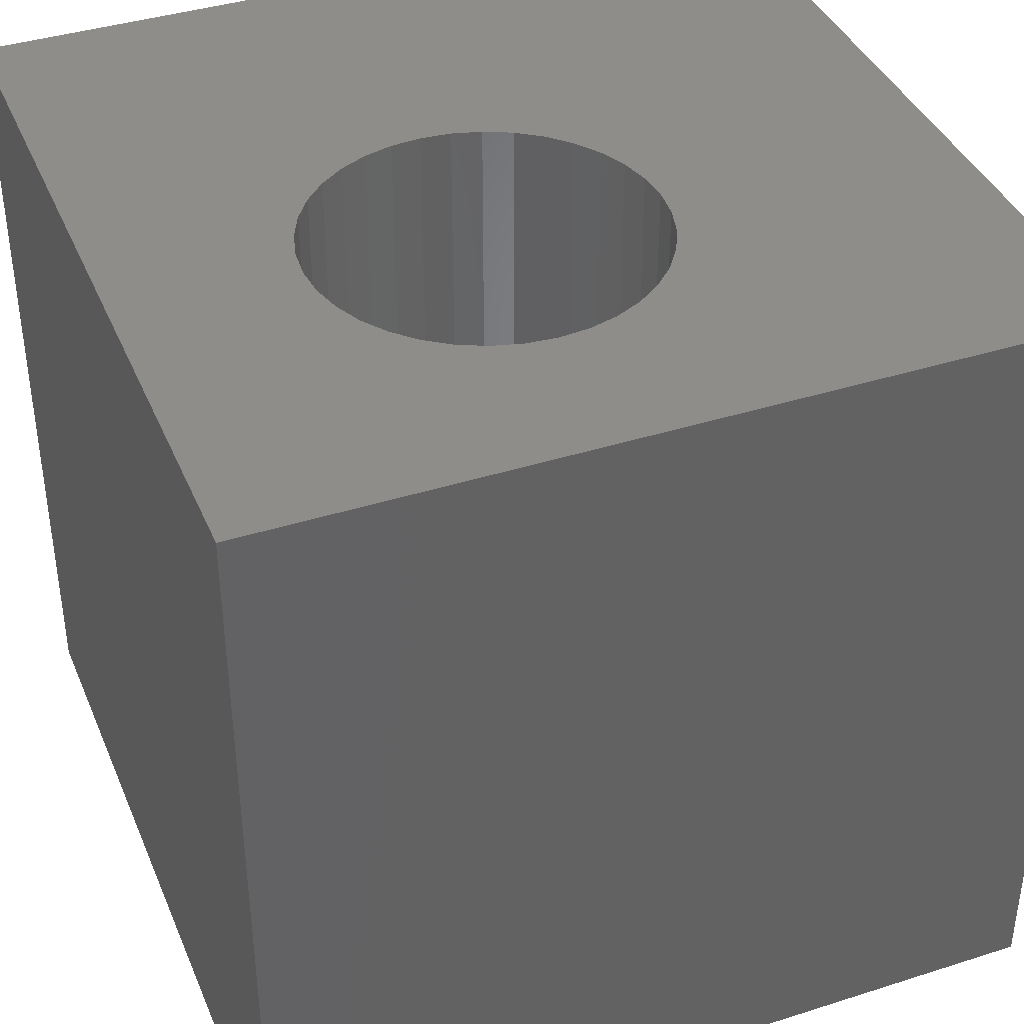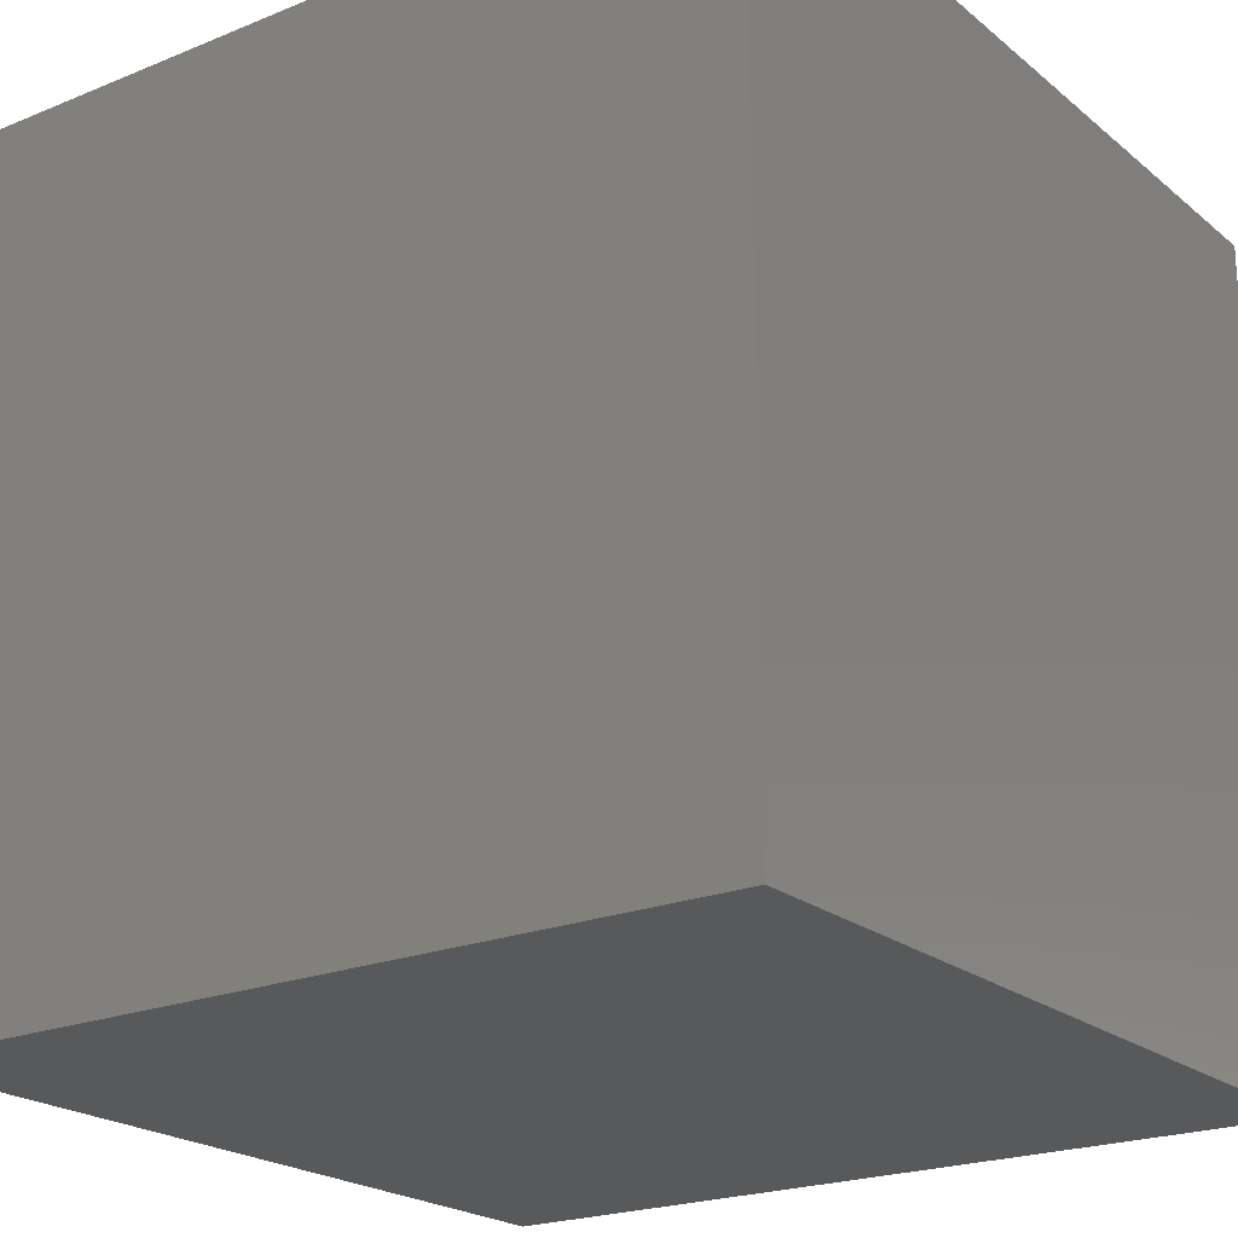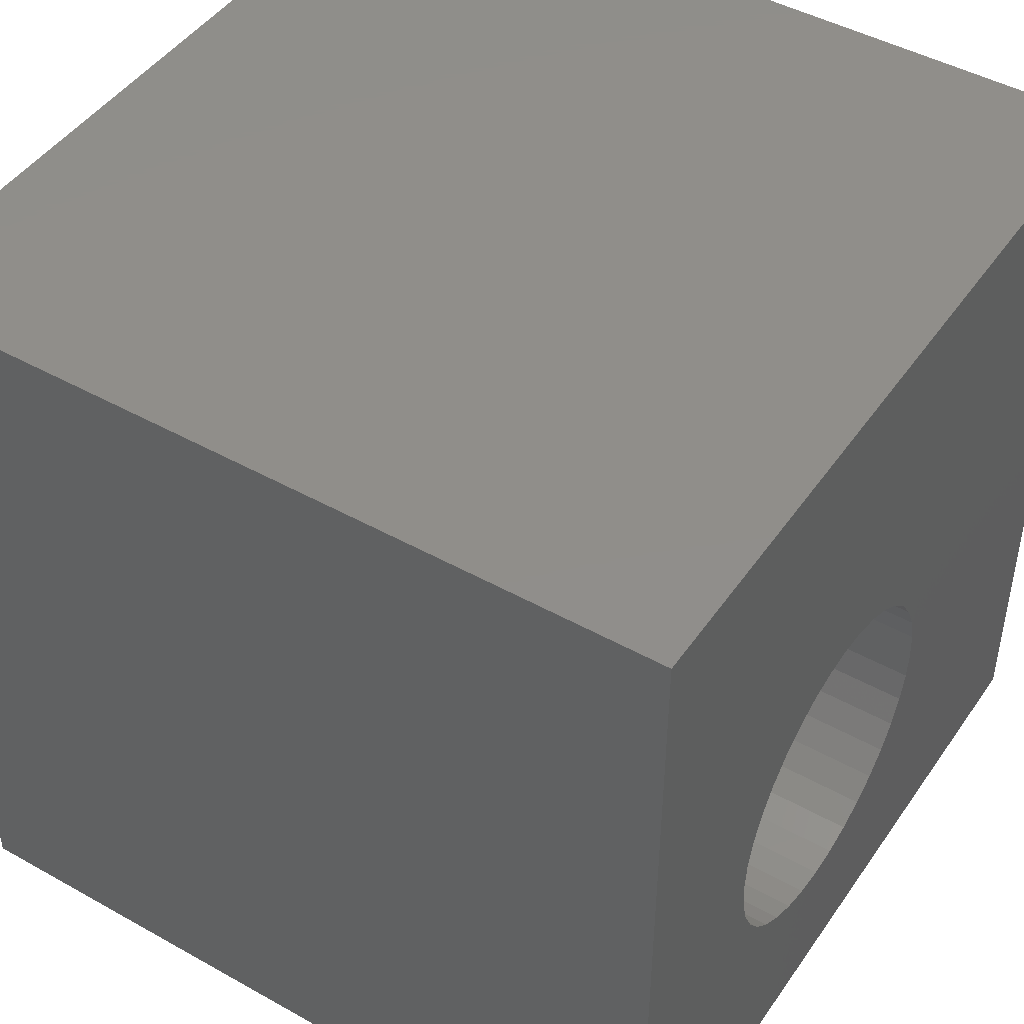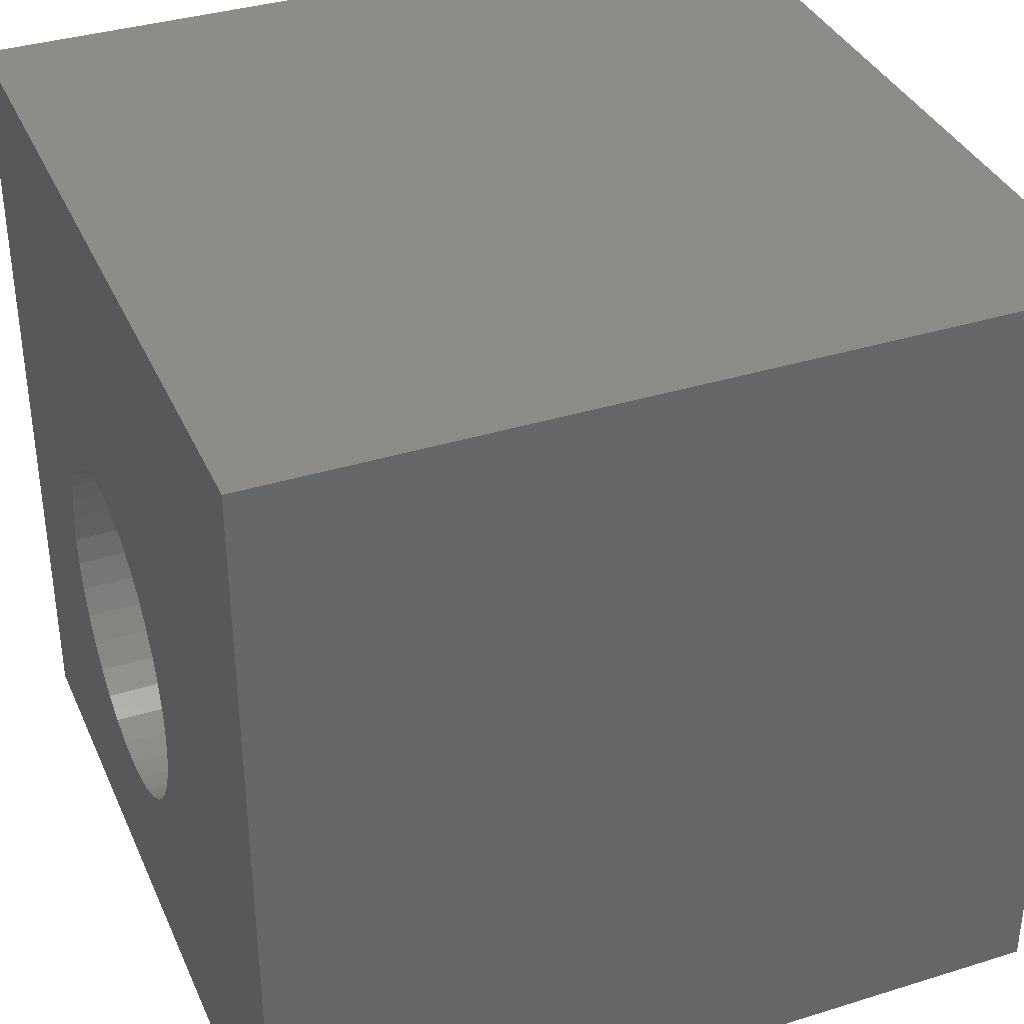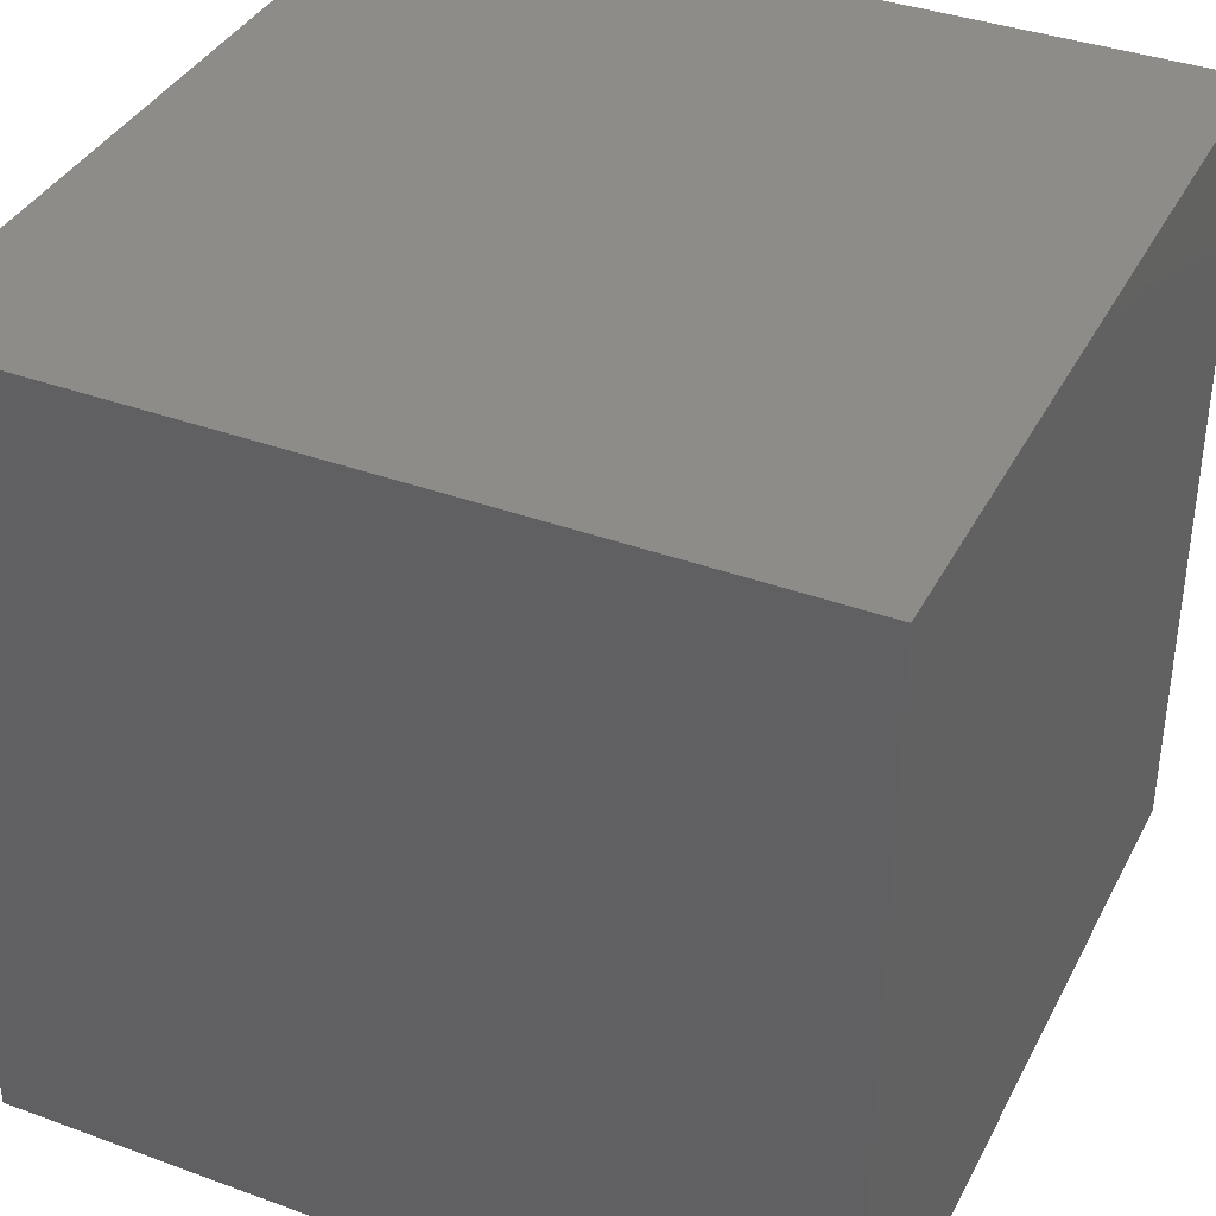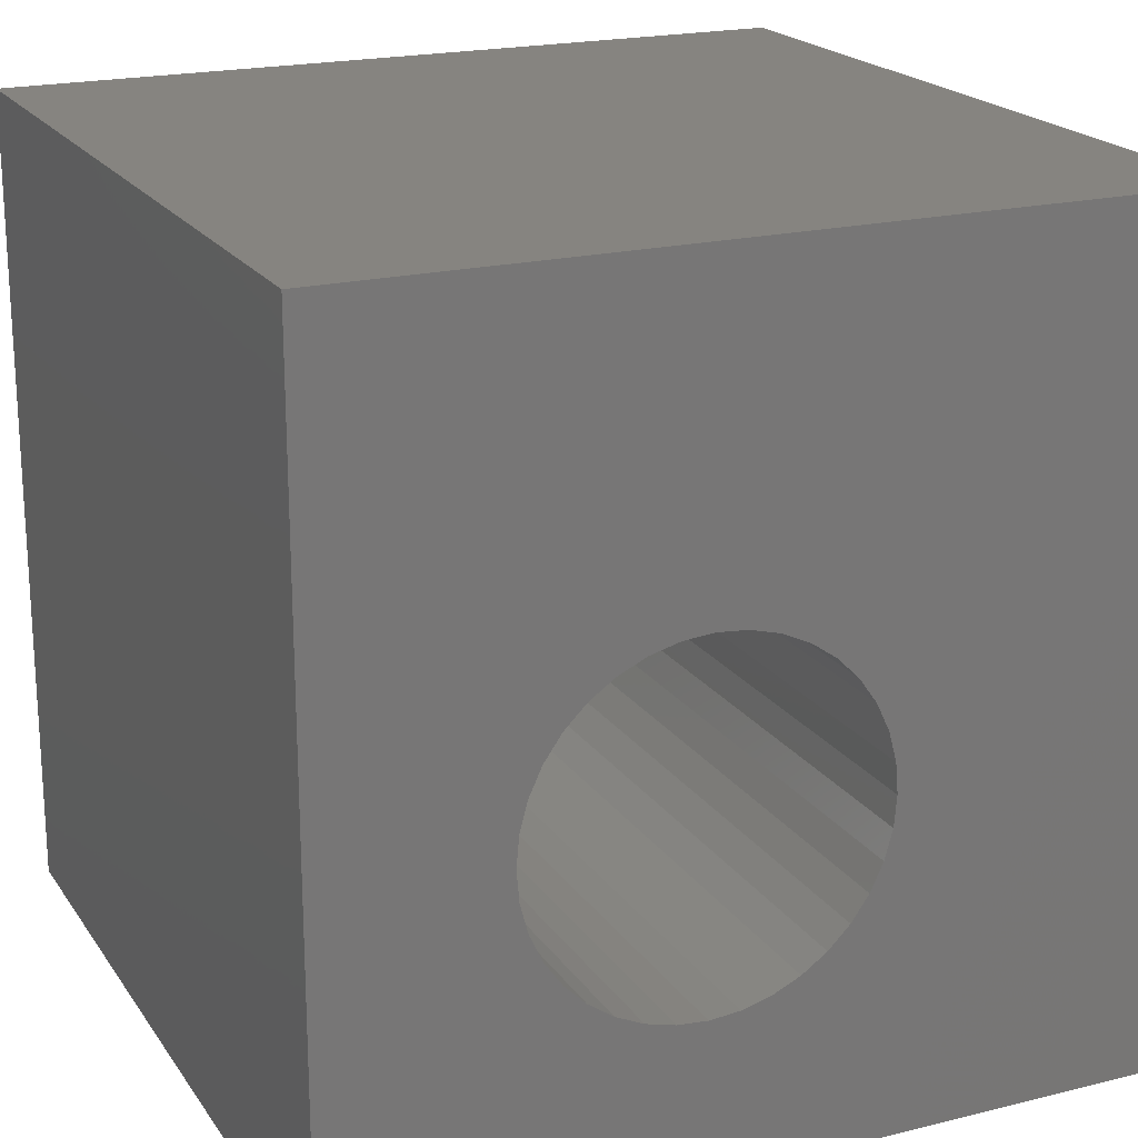
<metadata>
{"format":"stl","ext":"stl","renderer":"f3d","projection":"perspective","resolution":1024,"background":"white","views":[{"elev":39.7,"azim":-21.5,"up":"+Z"},{"elev":-21.6,"azim":-54.3,"up":"+Z"},{"elev":45.9,"azim":-57.3,"up":"+Y"},{"elev":36.4,"azim":68.0,"up":"+Y"},{"elev":37.8,"azim":115.0,"up":"+Y"},{"elev":20.1,"azim":-24.4,"up":"+Y"}]}
</metadata>
<code>
# stl→obj: 80 verts, 156 faces
v 0 10 10
v 0 10 0
v 0 0 10
v 0 0 0
v 10 0 10
v 6.379 3.633 10
v 6.284 3.277 10
v 6.128 2.942 10
v 5.916 2.639 10
v 5.655 2.378 10
v 4.293 1.883 10
v 3.925 1.915 10
v 5.352 2.166 10
v 5.017 2.01 10
v 4.661 1.915 10
v 3.234 5.836 10
v 3.568 5.992 10
v 5.017 5.992 10
v 5.352 5.836 10
v 10 10 10
v 3.568 2.01 10
v 3.234 2.166 10
v 2.931 2.378 10
v 3.925 6.087 10
v 4.293 6.12 10
v 4.661 6.087 10
v 2.67 2.639 10
v 2.458 2.942 10
v 2.302 3.277 10
v 2.302 4.726 10
v 2.458 5.06 10
v 5.655 5.624 10
v 5.916 5.363 10
v 6.128 5.06 10
v 6.284 4.726 10
v 6.379 4.369 10
v 6.411 4.001 10
v 2.67 5.363 10
v 2.931 5.624 10
v 2.207 3.633 10
v 2.174 4.001 10
v 2.207 4.369 10
v 10 10 0
v 10 0 0
v 6.379 3.633 2.706
v 6.411 4.001 2.706
v 6.379 4.369 2.706
v 6.284 4.726 2.706
v 6.128 5.06 2.706
v 5.916 5.363 2.706
v 5.655 5.624 2.706
v 5.352 5.836 2.706
v 5.017 5.992 2.706
v 4.661 6.087 2.706
v 4.293 6.12 2.706
v 3.925 6.087 2.706
v 3.568 5.992 2.706
v 3.234 5.836 2.706
v 2.931 5.624 2.706
v 2.67 5.363 2.706
v 2.458 5.06 2.706
v 2.302 4.726 2.706
v 2.207 4.369 2.706
v 2.174 4.001 2.706
v 2.207 3.633 2.706
v 2.302 3.277 2.706
v 2.458 2.942 2.706
v 2.67 2.639 2.706
v 2.931 2.378 2.706
v 3.234 2.166 2.706
v 3.568 2.01 2.706
v 3.925 1.915 2.706
v 4.293 1.883 2.706
v 4.661 1.915 2.706
v 5.017 2.01 2.706
v 5.352 2.166 2.706
v 5.655 2.378 2.706
v 5.916 2.639 2.706
v 6.128 2.942 2.706
v 6.284 3.277 2.706
f 1 2 3
f 3 2 4
f 5 6 7
f 7 8 5
f 5 8 9
f 5 9 10
f 11 12 3
f 10 13 5
f 5 13 14
f 5 14 3
f 3 14 15
f 3 15 11
f 16 17 1
f 18 19 20
f 12 21 3
f 3 21 22
f 3 22 23
f 17 24 1
f 1 24 25
f 1 25 20
f 20 25 26
f 20 26 18
f 23 27 3
f 3 27 28
f 3 28 29
f 30 31 1
f 19 32 20
f 20 32 33
f 20 33 34
f 34 35 20
f 20 35 36
f 20 36 5
f 5 36 37
f 5 37 6
f 31 38 1
f 1 38 39
f 1 39 16
f 29 40 3
f 3 40 41
f 3 41 1
f 1 41 42
f 1 42 30
f 43 20 44
f 44 20 5
f 2 43 4
f 4 43 44
f 20 43 1
f 1 43 2
f 44 5 4
f 4 5 3
f 45 37 46
f 46 37 36
f 46 36 47
f 47 36 35
f 47 35 48
f 48 35 34
f 48 34 49
f 49 34 33
f 49 33 50
f 50 33 32
f 50 32 51
f 51 32 19
f 51 19 52
f 52 19 18
f 52 18 53
f 53 18 26
f 53 26 54
f 54 26 25
f 54 25 55
f 55 25 24
f 55 24 56
f 56 24 17
f 56 17 57
f 57 17 16
f 57 16 58
f 58 16 39
f 58 39 59
f 59 39 38
f 59 38 60
f 60 38 31
f 60 31 61
f 61 31 30
f 61 30 62
f 62 30 42
f 62 42 63
f 63 42 41
f 63 41 64
f 64 41 40
f 64 40 65
f 65 40 29
f 65 29 66
f 66 29 28
f 66 28 67
f 67 28 27
f 67 27 68
f 68 27 23
f 68 23 69
f 69 23 22
f 69 22 70
f 70 22 21
f 70 21 71
f 71 21 12
f 71 12 72
f 72 12 11
f 72 11 73
f 73 11 15
f 73 15 74
f 74 15 14
f 74 14 75
f 75 14 13
f 75 13 76
f 76 13 10
f 76 10 77
f 77 10 9
f 77 9 78
f 78 9 8
f 78 8 79
f 79 8 7
f 79 7 80
f 80 7 6
f 80 6 45
f 45 6 37
f 49 50 66
f 76 77 66
f 66 77 78
f 66 78 79
f 79 80 66
f 66 80 45
f 66 45 46
f 50 51 66
f 66 51 52
f 66 52 53
f 76 66 75
f 75 66 67
f 75 67 68
f 46 47 66
f 66 47 48
f 66 48 49
f 53 54 66
f 66 54 55
f 66 55 56
f 59 60 58
f 58 60 61
f 61 62 58
f 58 62 63
f 58 63 64
f 68 69 75
f 75 69 70
f 75 70 71
f 71 72 75
f 75 72 73
f 75 73 74
f 56 57 66
f 66 57 58
f 66 58 65
f 65 58 64

</code>
